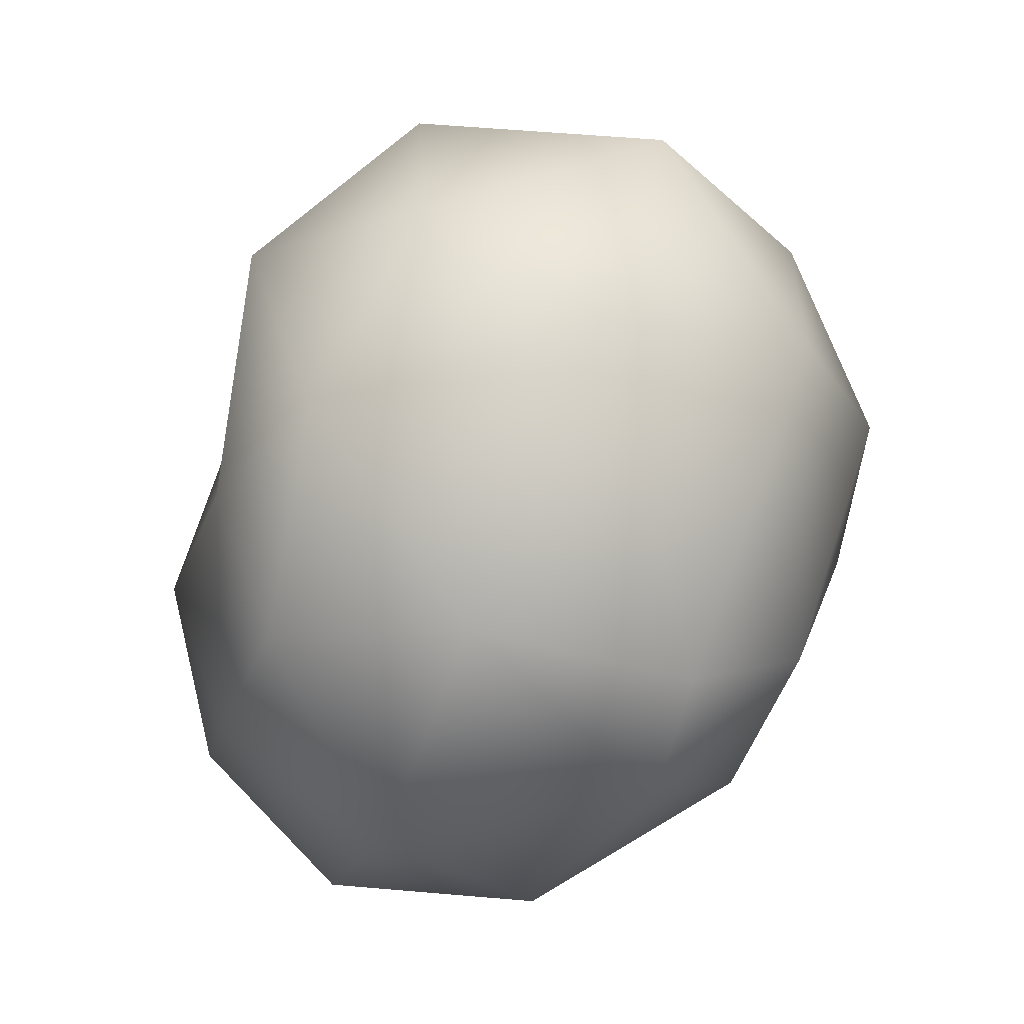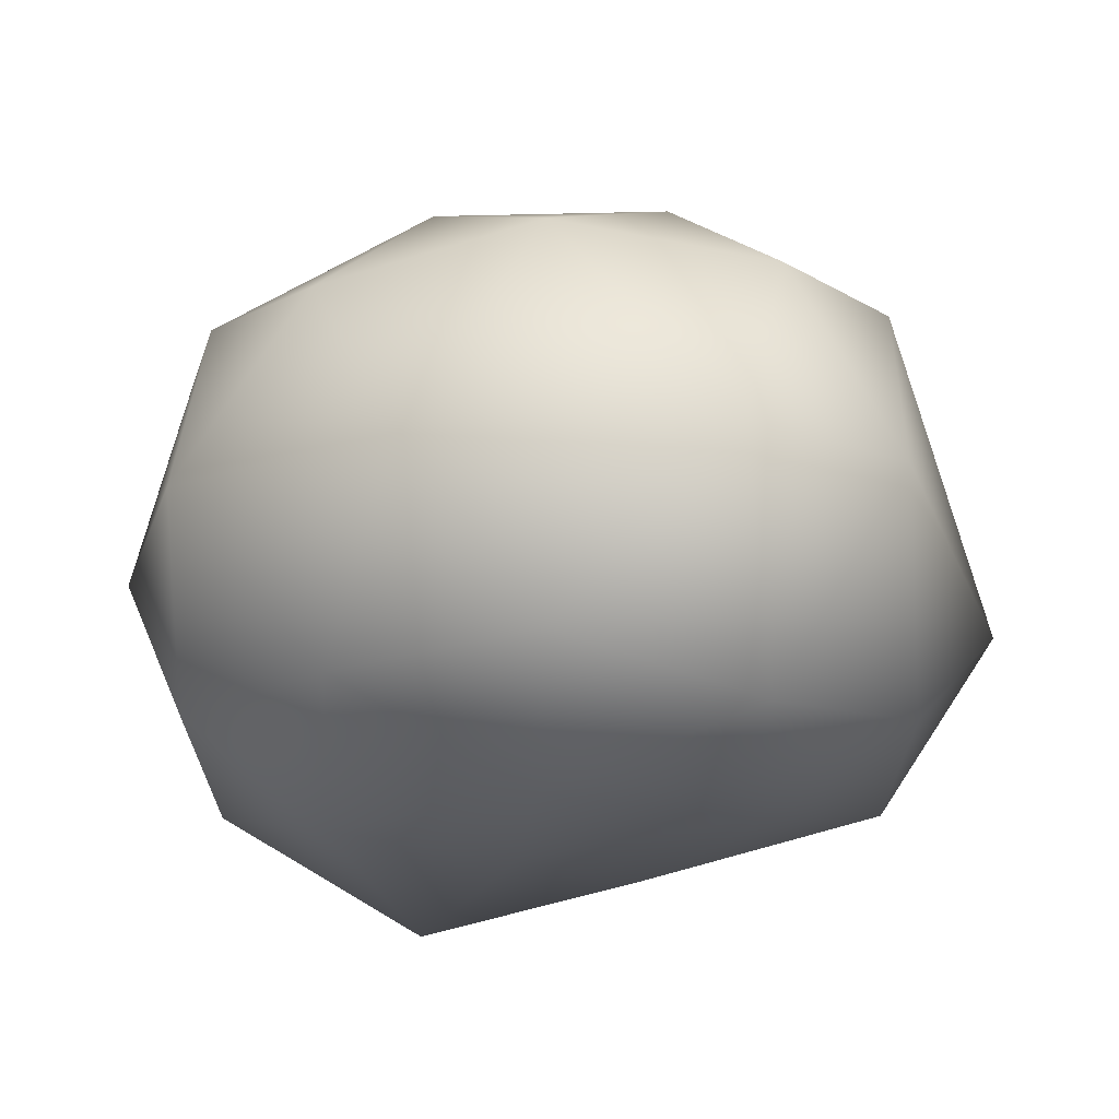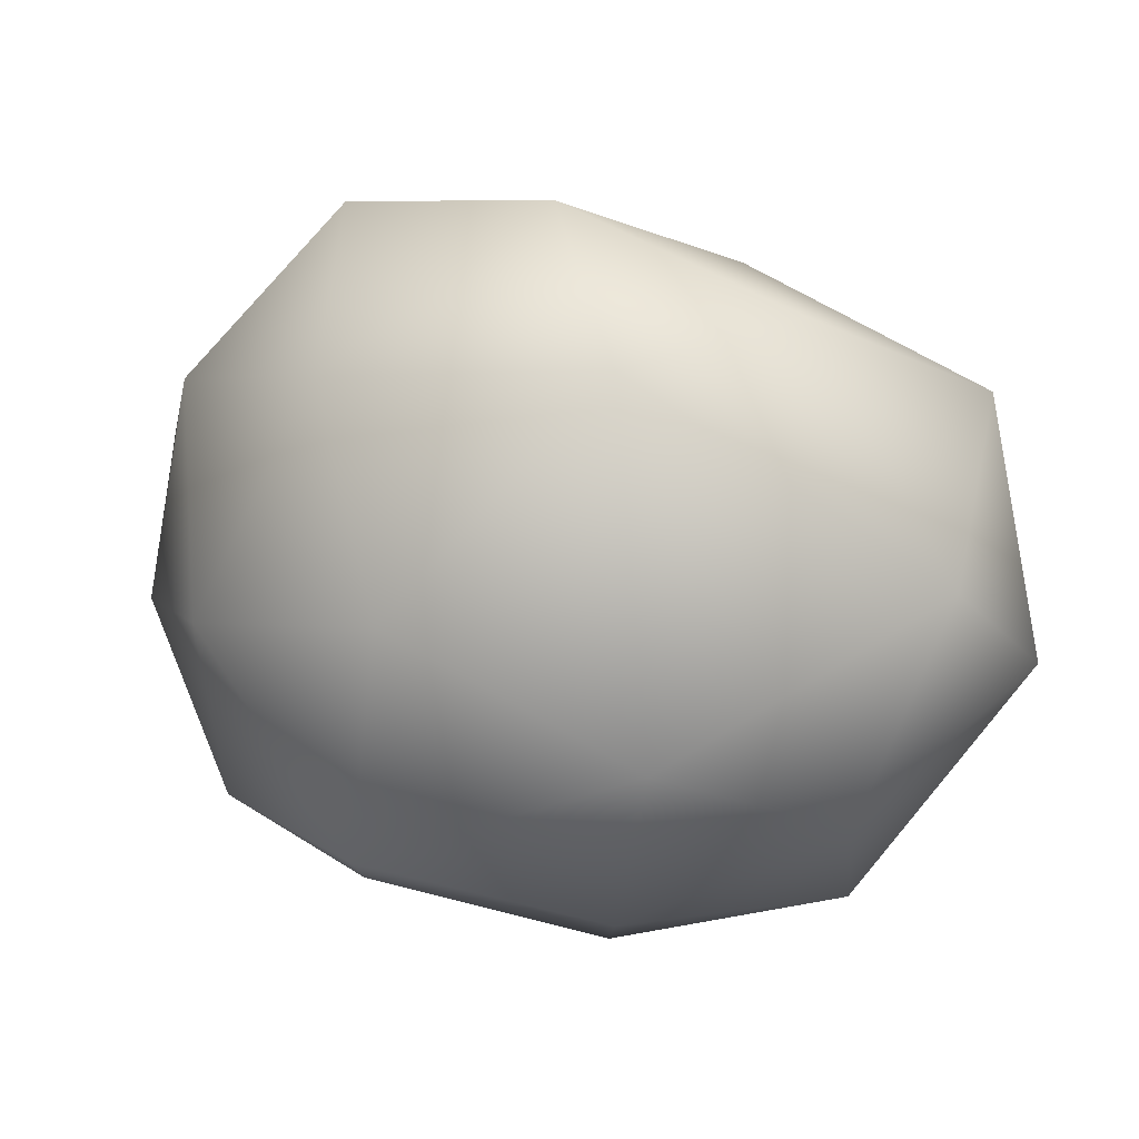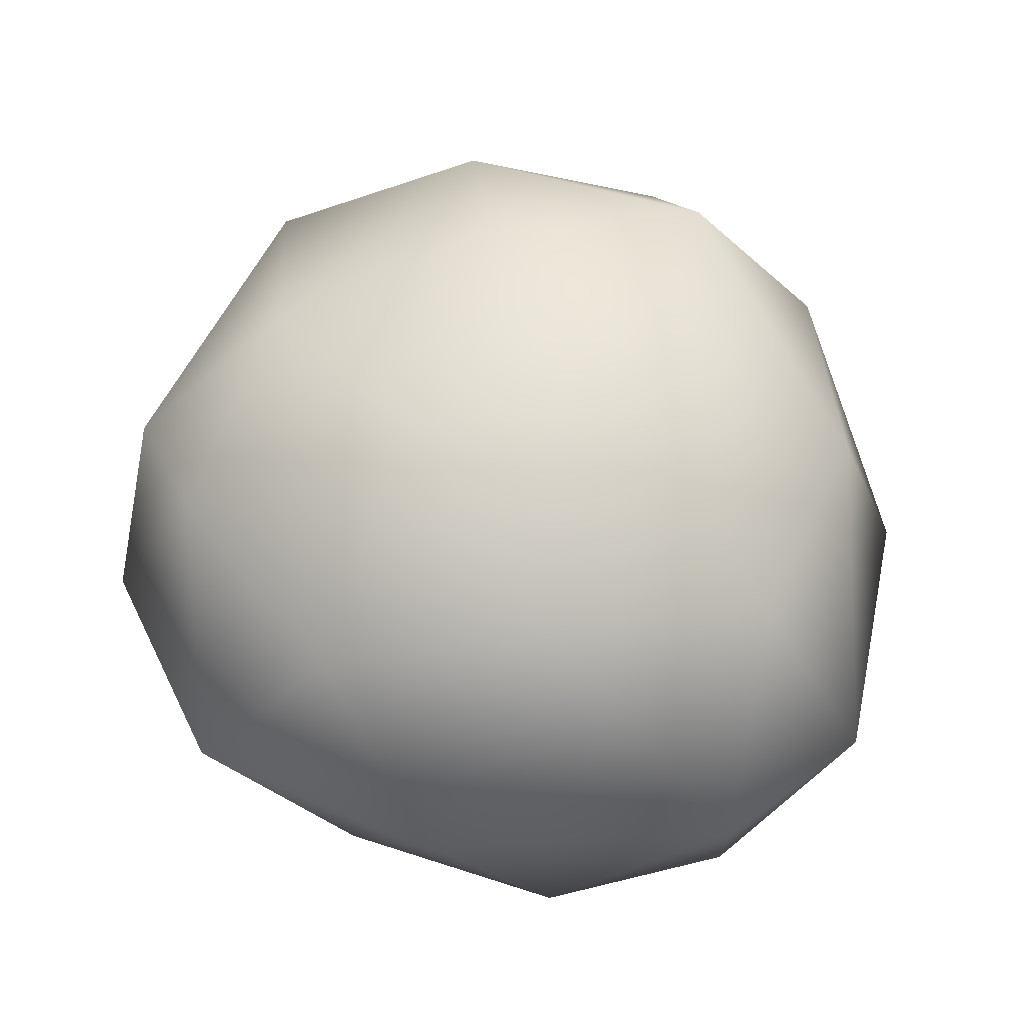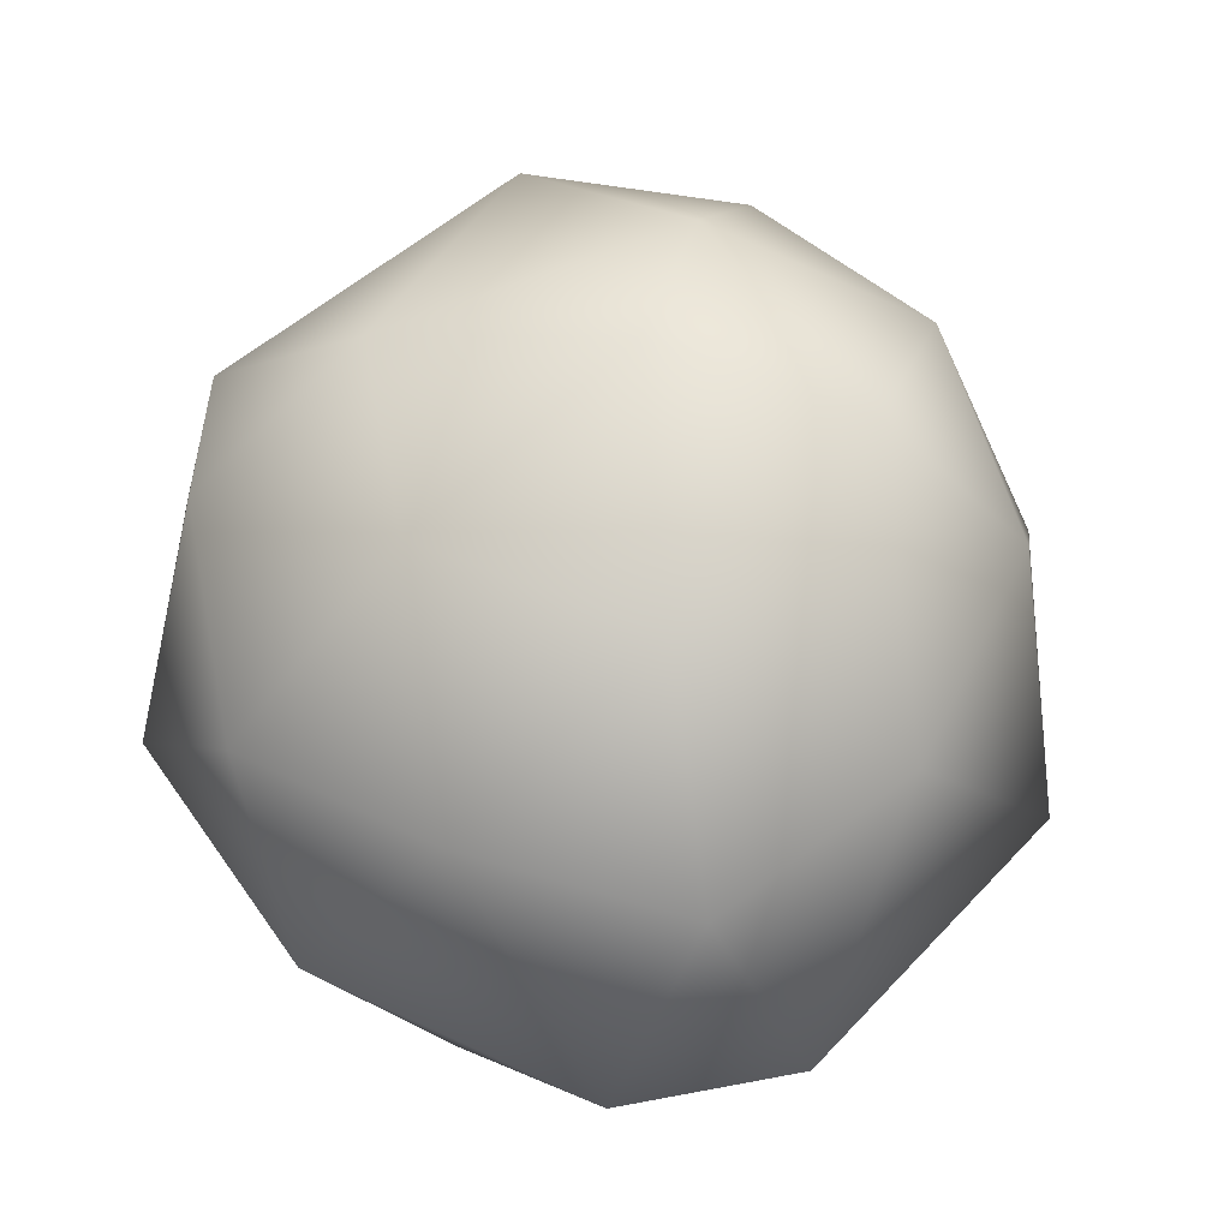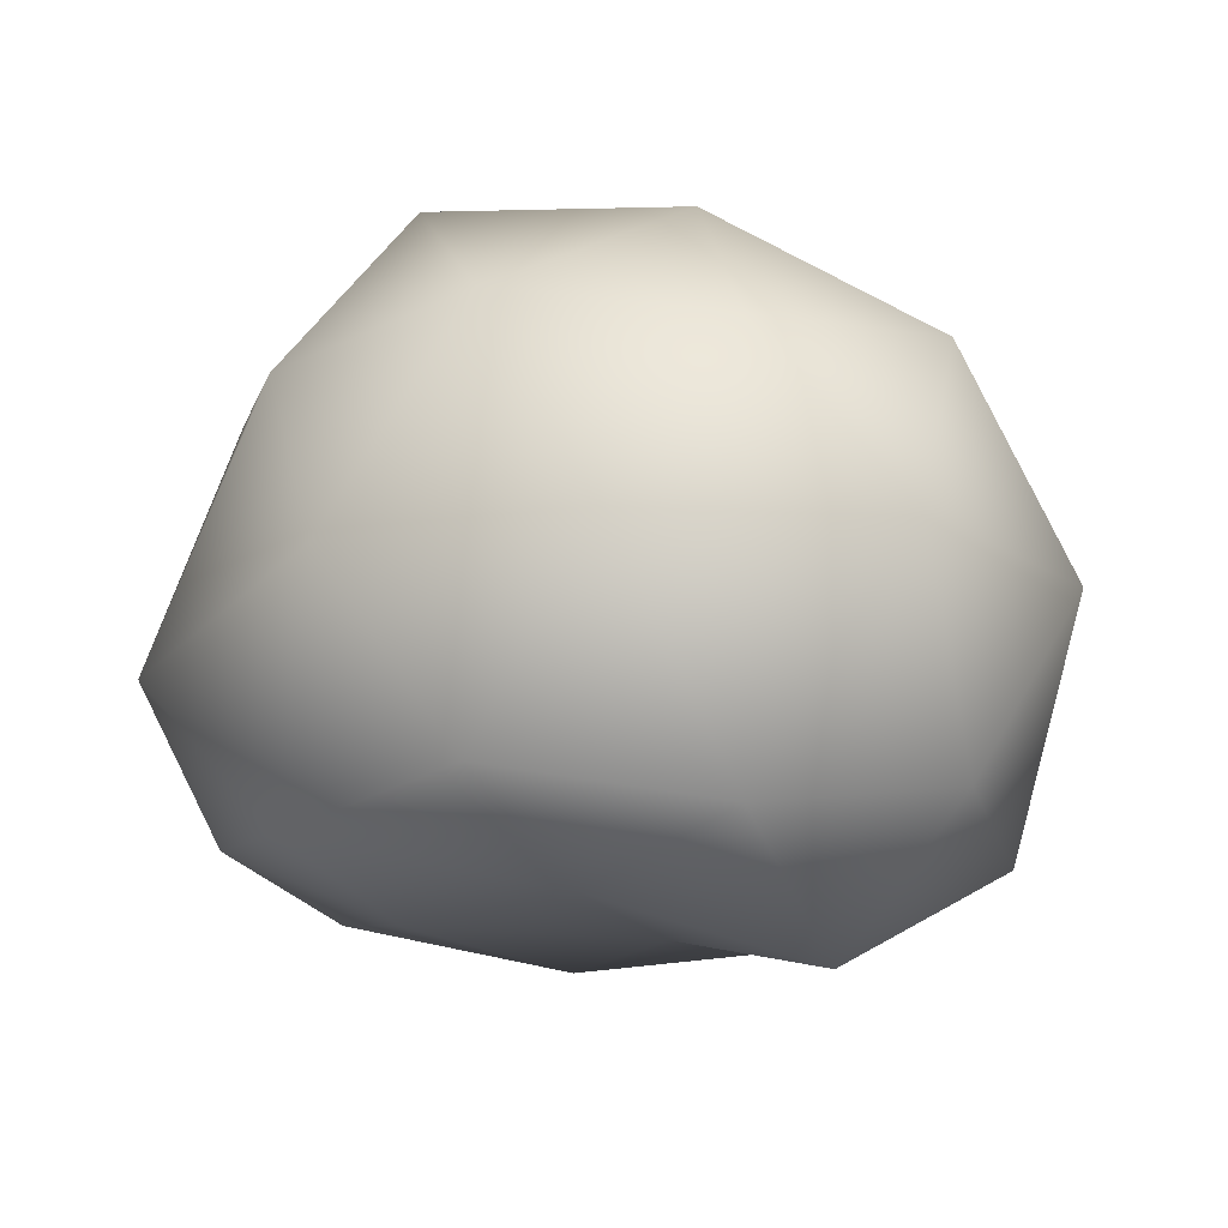
<metadata>
{"format":"obj","ext":"obj","renderer":"f3d","projection":"perspective","resolution":1024,"background":"white","views":[{"elev":-76.0,"azim":68.4,"up":"+Z"},{"elev":-21.1,"azim":-89.5,"up":"+Y"},{"elev":79.0,"azim":-159.3,"up":"+Z"},{"elev":46.7,"azim":-97.6,"up":"+Y"},{"elev":60.9,"azim":-68.4,"up":"+Y"},{"elev":-14.4,"azim":74.3,"up":"+Y"}]}
</metadata>
<code>
o Icosphere
v 0.04035 -0.3463 -0.03799
v 0.2088 -0.3284 0.1046
v -0.06609 -0.3274 0.2218
v 0.3452 -0.2339 0.2512
v 0.4058 -0.2707 -0.000516
v -0.2354 -0.3466 -0.009605
v -0.04046 -0.3331 -0.252
v 0.2124 -0.3938 -0.156
v 0.4537 -0.01811 0.1477
v -0.1517 -0.2421 0.4002
v 0.1255 -0.2708 0.3865
v -0.003242 -0.09571 0.5105
v -0.4263 -0.2319 -0.000224
v -0.3564 -0.2859 0.2291
v -0.496 -0.03794 0.1999
v -0.1246 -0.2248 -0.4045
v -0.2992 -0.2348 -0.2308
v -0.3039 -0.02946 -0.4027
v 0.346 -0.2312 -0.2519
v 0.1255 -0.2716 -0.3867
v 0.3237 -0.01778 -0.3866
v 0.2804 -0.01811 0.3867
v -0.3842 -0.0384 0.3745
v -0.4718 -0.03905 -0.1466
v -0.01435 -0.03222 -0.4895
v 0.504 -0.009265 -0.1453
v 0.1319 0.1977 0.4066
v 0.3283 0.2356 0.239
v 0.08715 0.4062 0.2461
v -0.3709 0.2001 0.2532
v -0.1646 0.2373 0.388
v -0.1817 0.3645 0.1368
v -0.3628 0.1772 -0.2502
v -0.4058 0.2356 0
v -0.1778 0.3614 -0.1331
v 0.00627 0.2133 -0.4352
v -0.1441 0.2326 -0.3889
v 0.02813 0.3479 -0.2656
v 0.4267 0.1977 0
v 0.3592 0.2201 -0.2396
v 0.2656 0.3699 -0.00344
v 0.0927 0.402 0.001265
f 1 2 3
f 4 2 5
f 1 3 6
f 1 6 7
f 1 7 8
f 4 5 9
f 10 11 12
f 13 14 15
f 16 17 18
f 19 20 21
f 4 9 22
f 10 12 23
f 13 15 24
f 16 18 25
f 19 21 26
f 27 28 29
f 30 31 32
f 33 34 35
f 36 37 38
f 39 40 41
f 3 11 10
f 3 2 11
f 2 4 11
f 5 8 19
f 5 2 8
f 2 1 8
f 6 14 13
f 6 3 14
f 3 10 14
f 7 17 16
f 7 6 17
f 6 13 17
f 8 20 19
f 8 7 20
f 7 16 20
f 9 26 39
f 9 5 26
f 5 19 26
f 12 22 27
f 12 11 22
f 11 4 22
f 15 23 30
f 15 14 23
f 14 10 23
f 18 24 33
f 18 17 24
f 17 13 24
f 21 25 36
f 21 20 25
f 20 16 25
f 22 28 27
f 22 9 28
f 9 39 28
f 23 31 30
f 23 12 31
f 12 27 31
f 24 34 33
f 24 15 34
f 15 30 34
f 25 37 36
f 25 18 37
f 18 33 37
f 26 40 39
f 26 21 40
f 21 36 40
f 29 41 42
f 29 28 41
f 28 39 41
f 32 29 42
f 32 31 29
f 31 27 29
f 35 32 42
f 35 34 32
f 34 30 32
f 38 35 42
f 38 37 35
f 37 33 35
f 41 38 42
f 41 40 38
f 40 36 38

</code>
